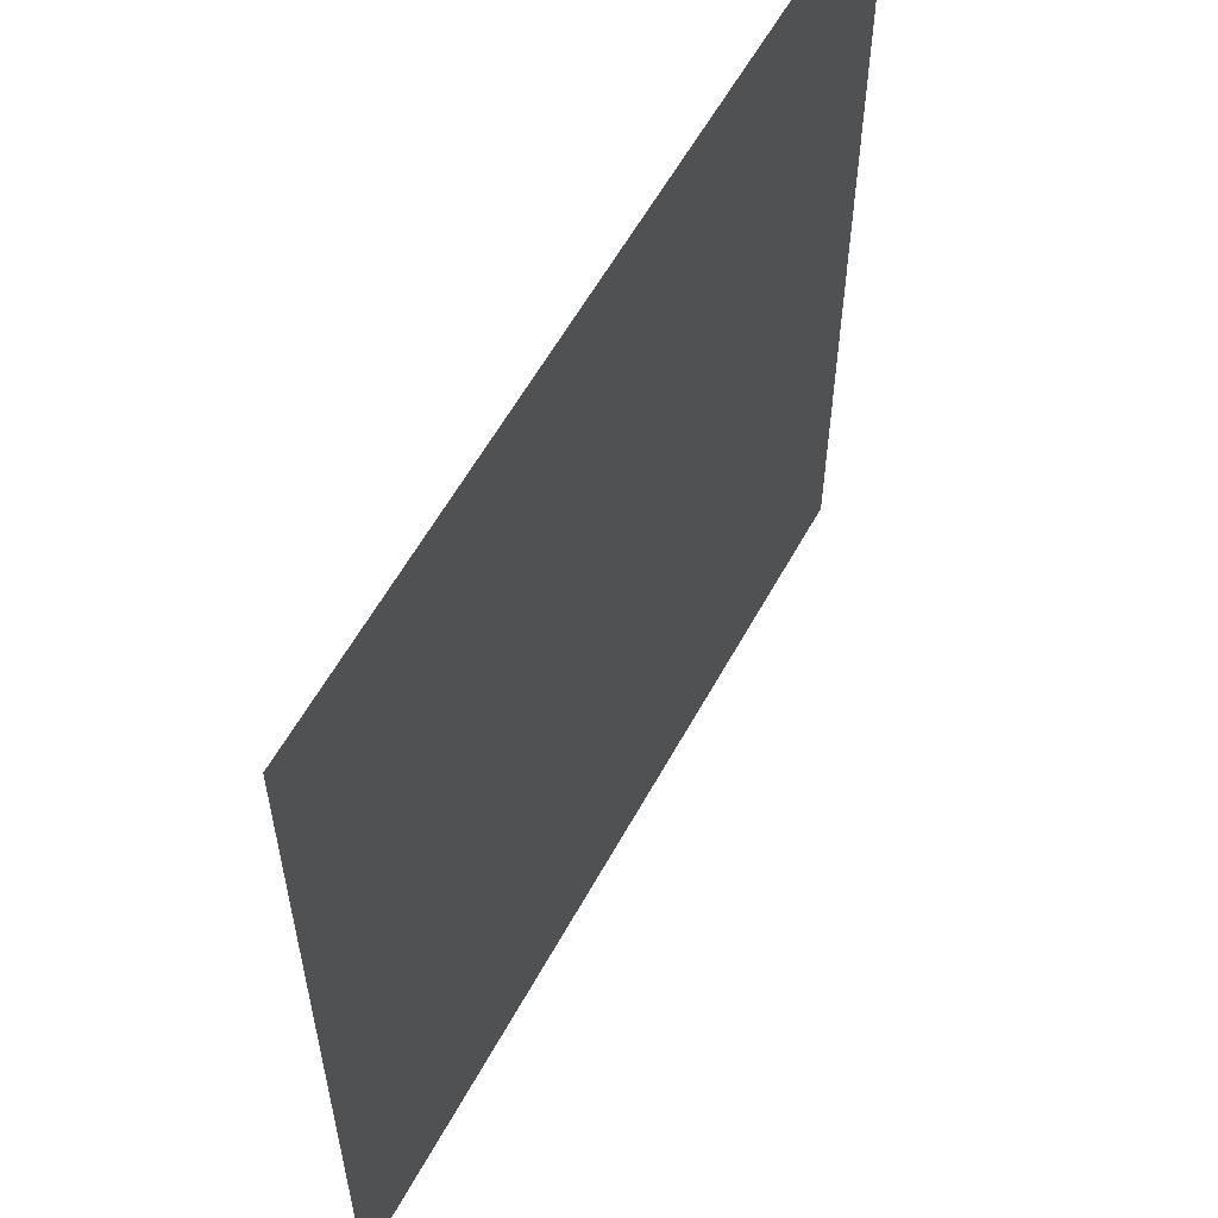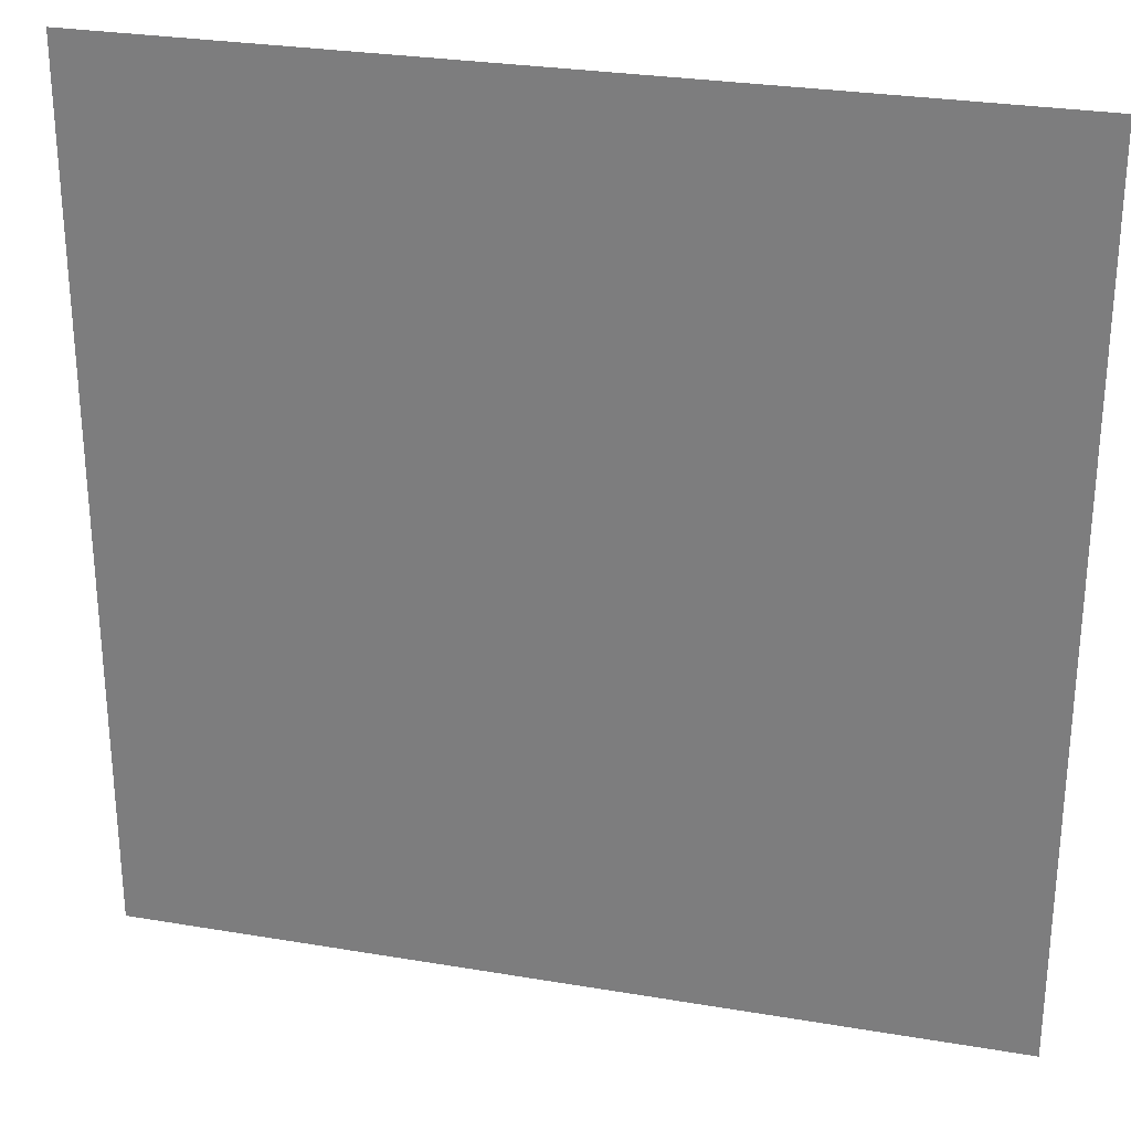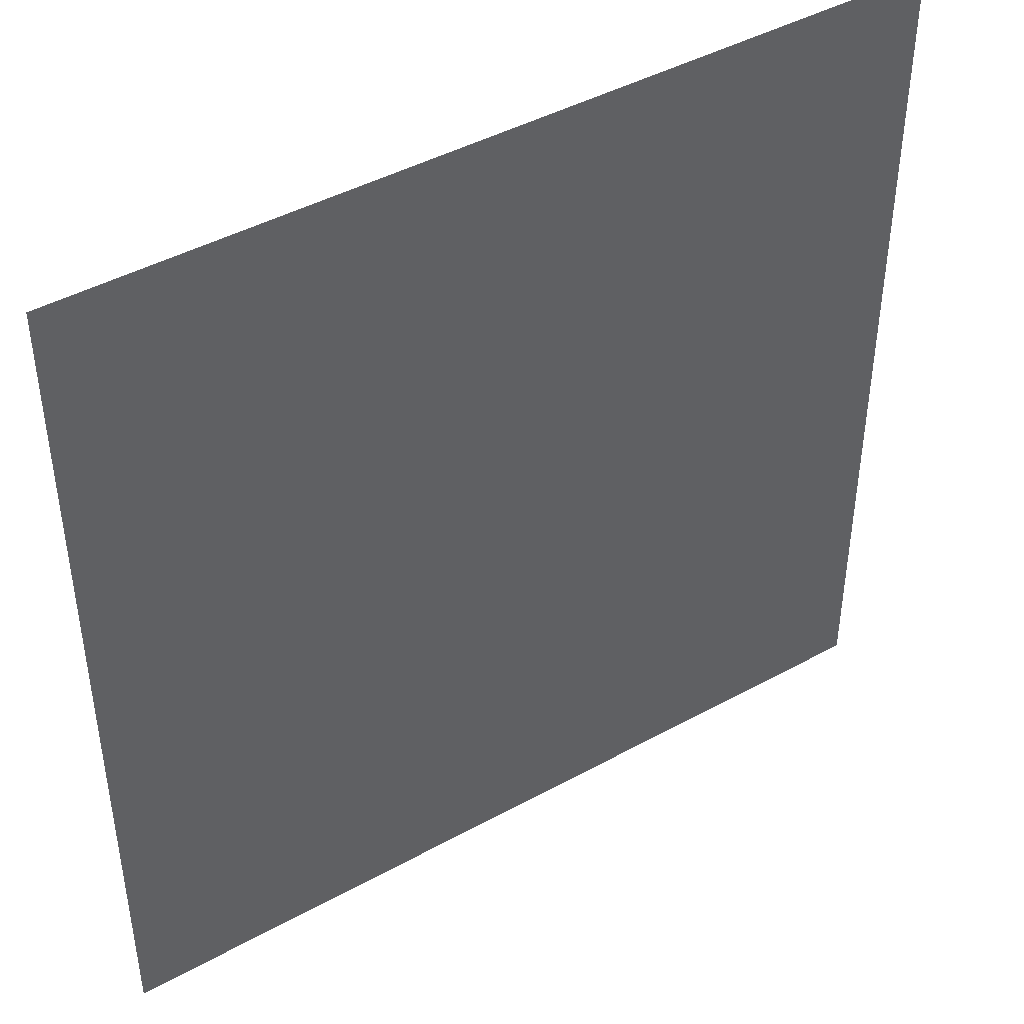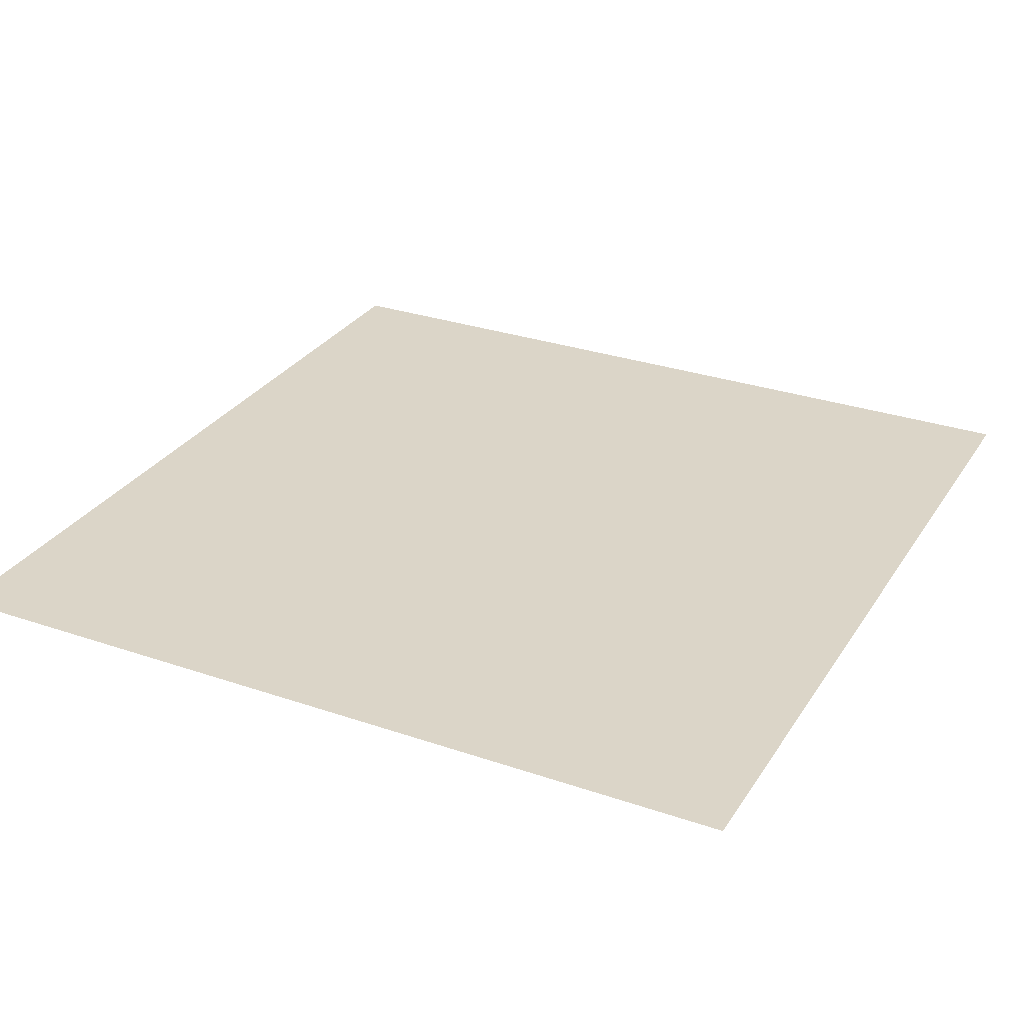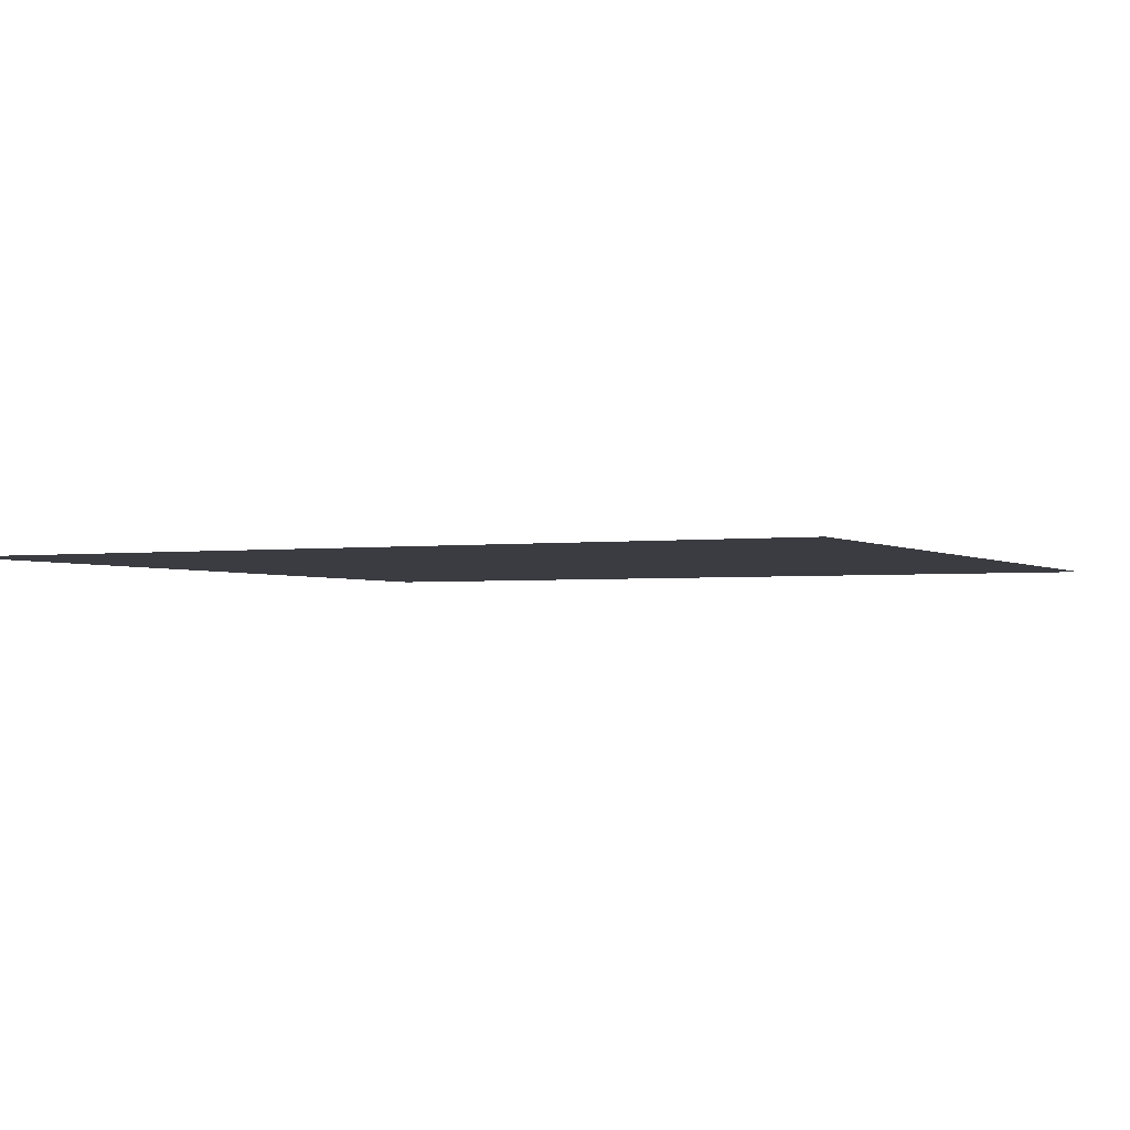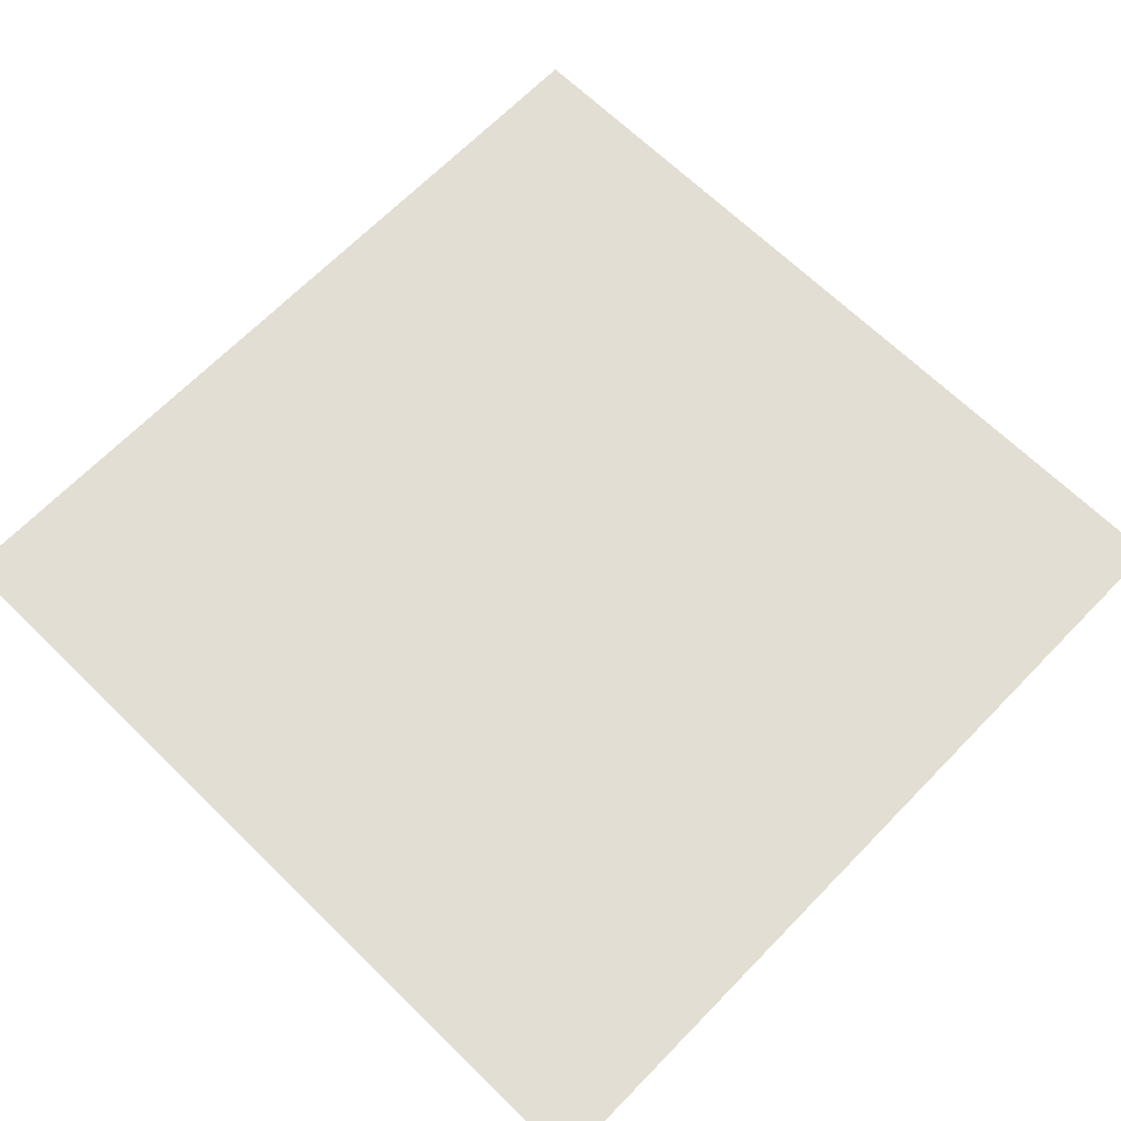
<metadata>
{"format":"obj","ext":"obj","renderer":"f3d","projection":"perspective","resolution":1024,"background":"white","views":[{"elev":58.6,"azim":118.5,"up":"+Z"},{"elev":28.0,"azim":14.4,"up":"+Z"},{"elev":44.1,"azim":147.2,"up":"+Z"},{"elev":29.5,"azim":-153.2,"up":"+Y"},{"elev":-2.2,"azim":-64.3,"up":"+Y"},{"elev":67.2,"azim":44.3,"up":"+Y"}]}
</metadata>
<code>
o cbox_ceiling
v 0.556 0.5488 0.5592
v -0 0.5488 0
v 0.556 0.5488 -0
v 0 0.5488 0.5592
f 1 2 3
f 1 4 2

</code>
